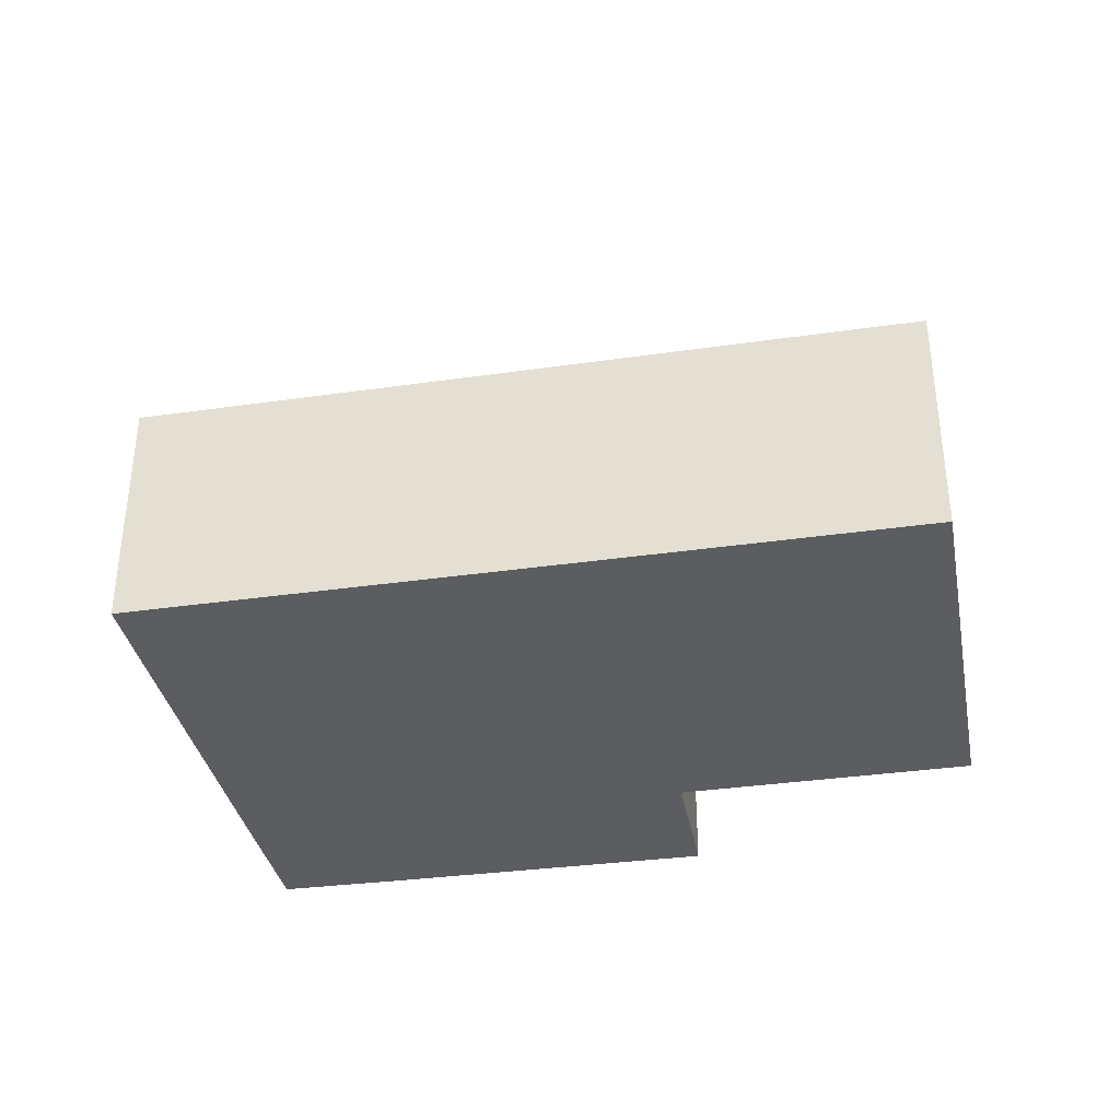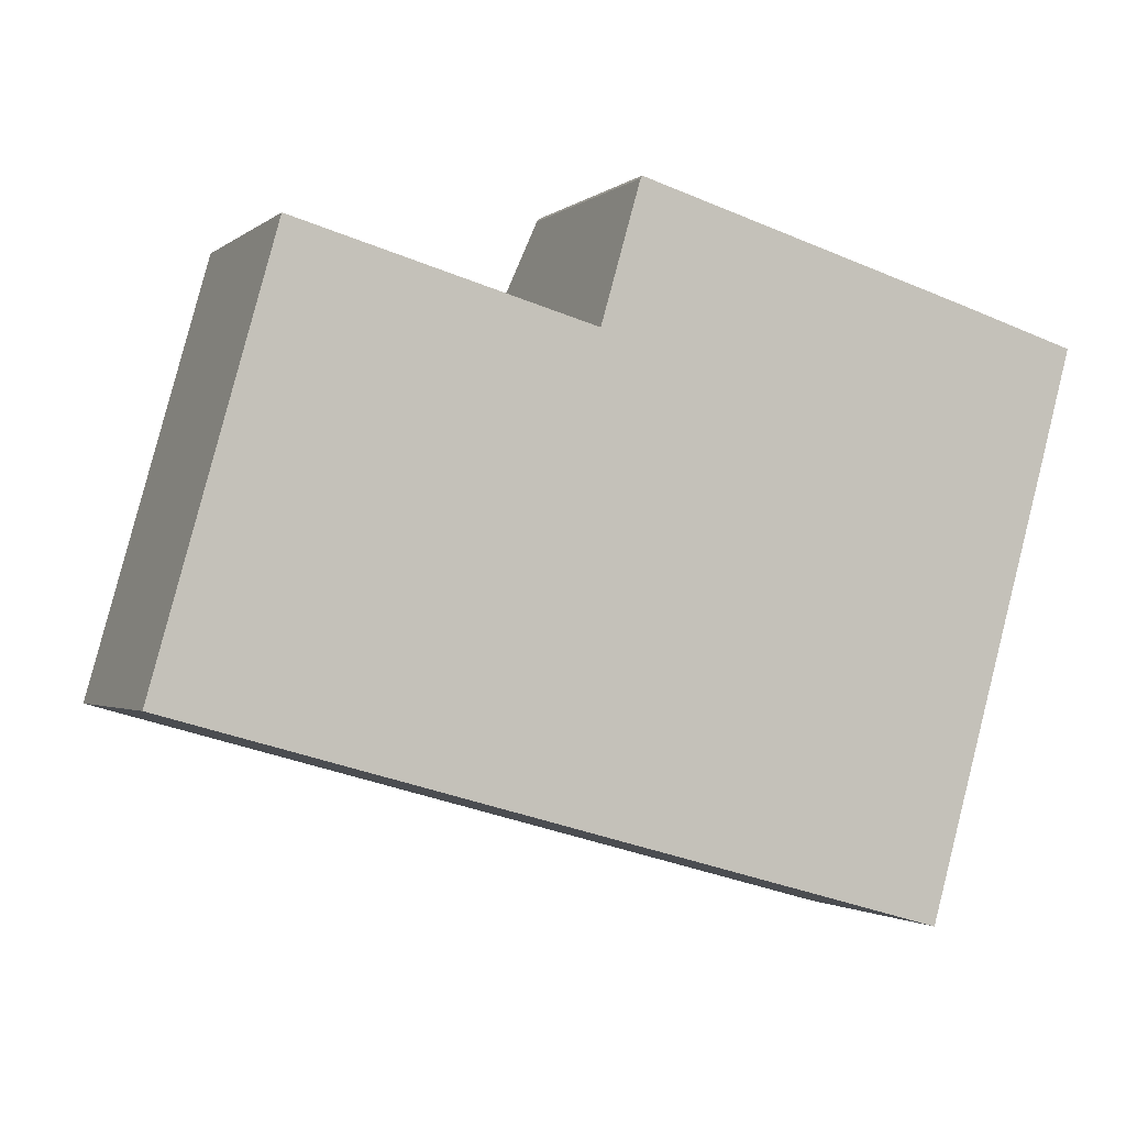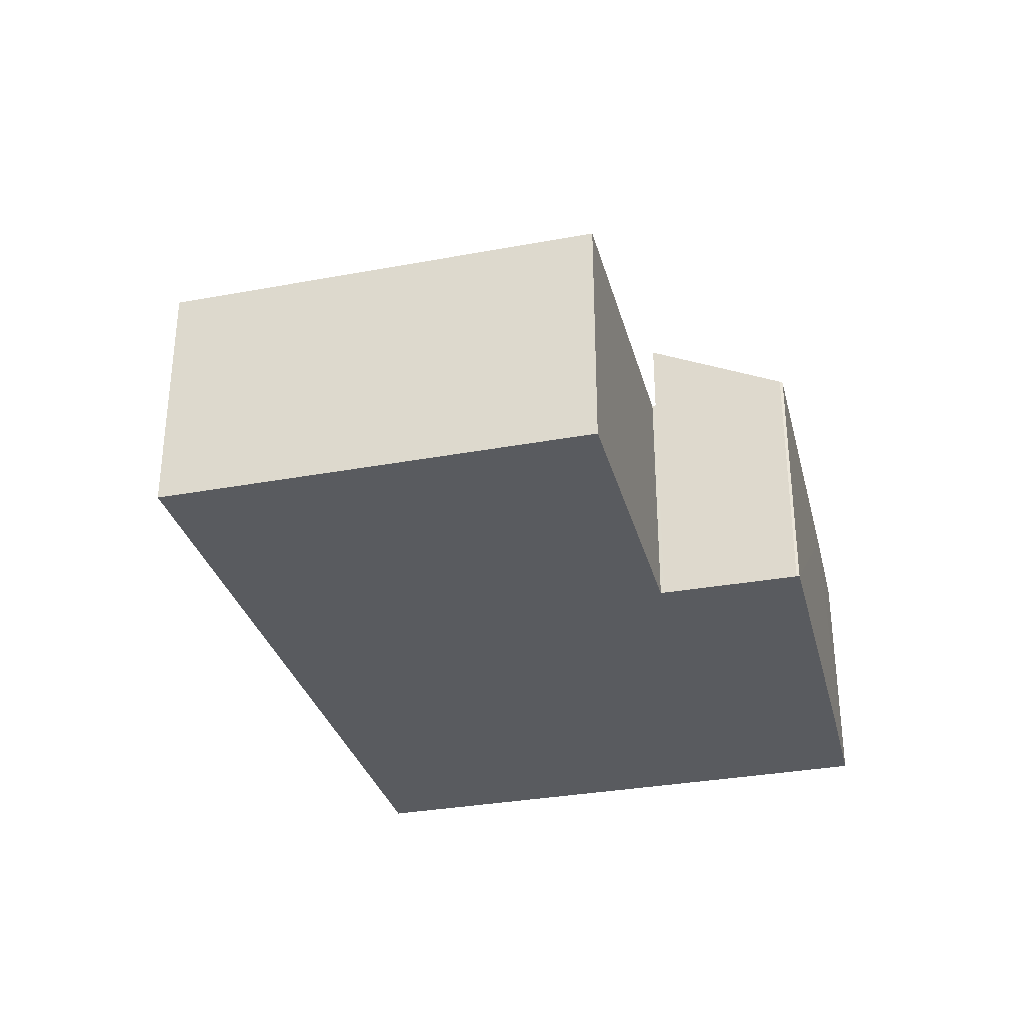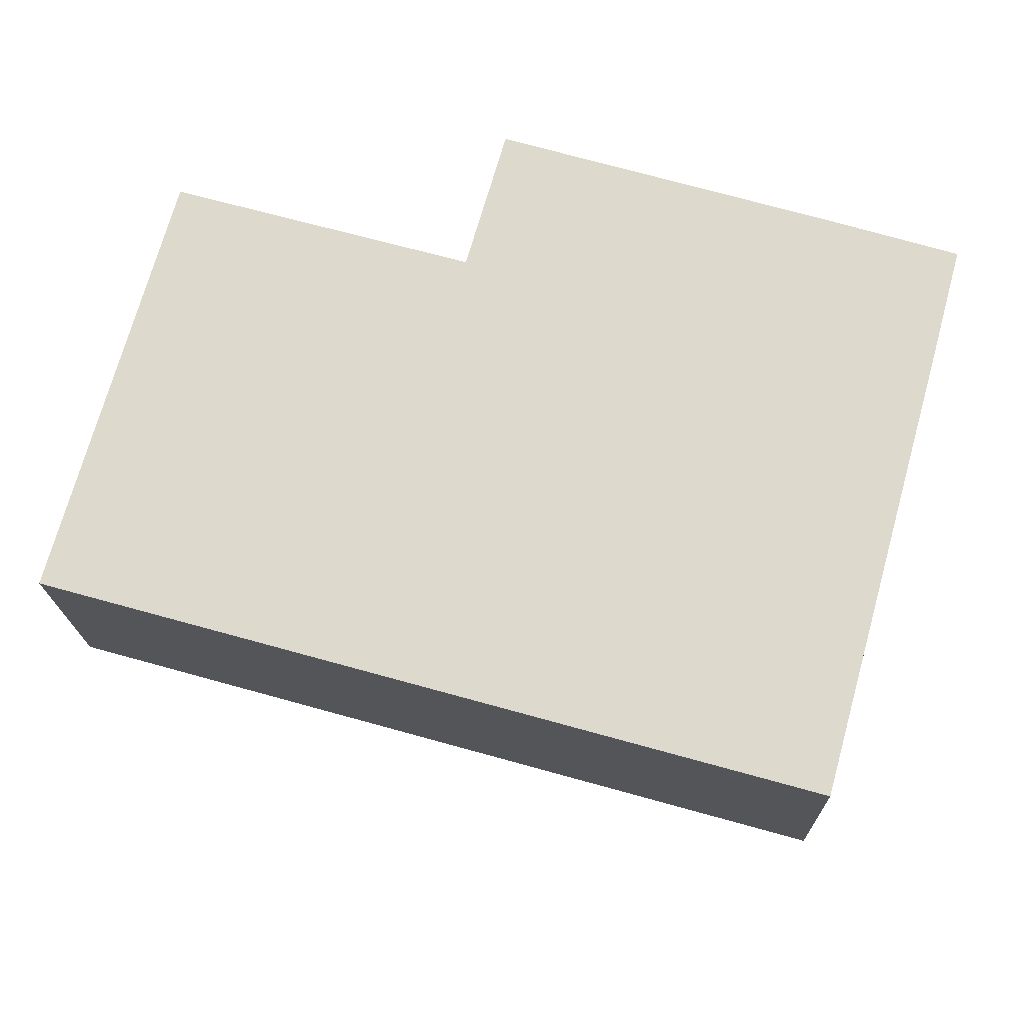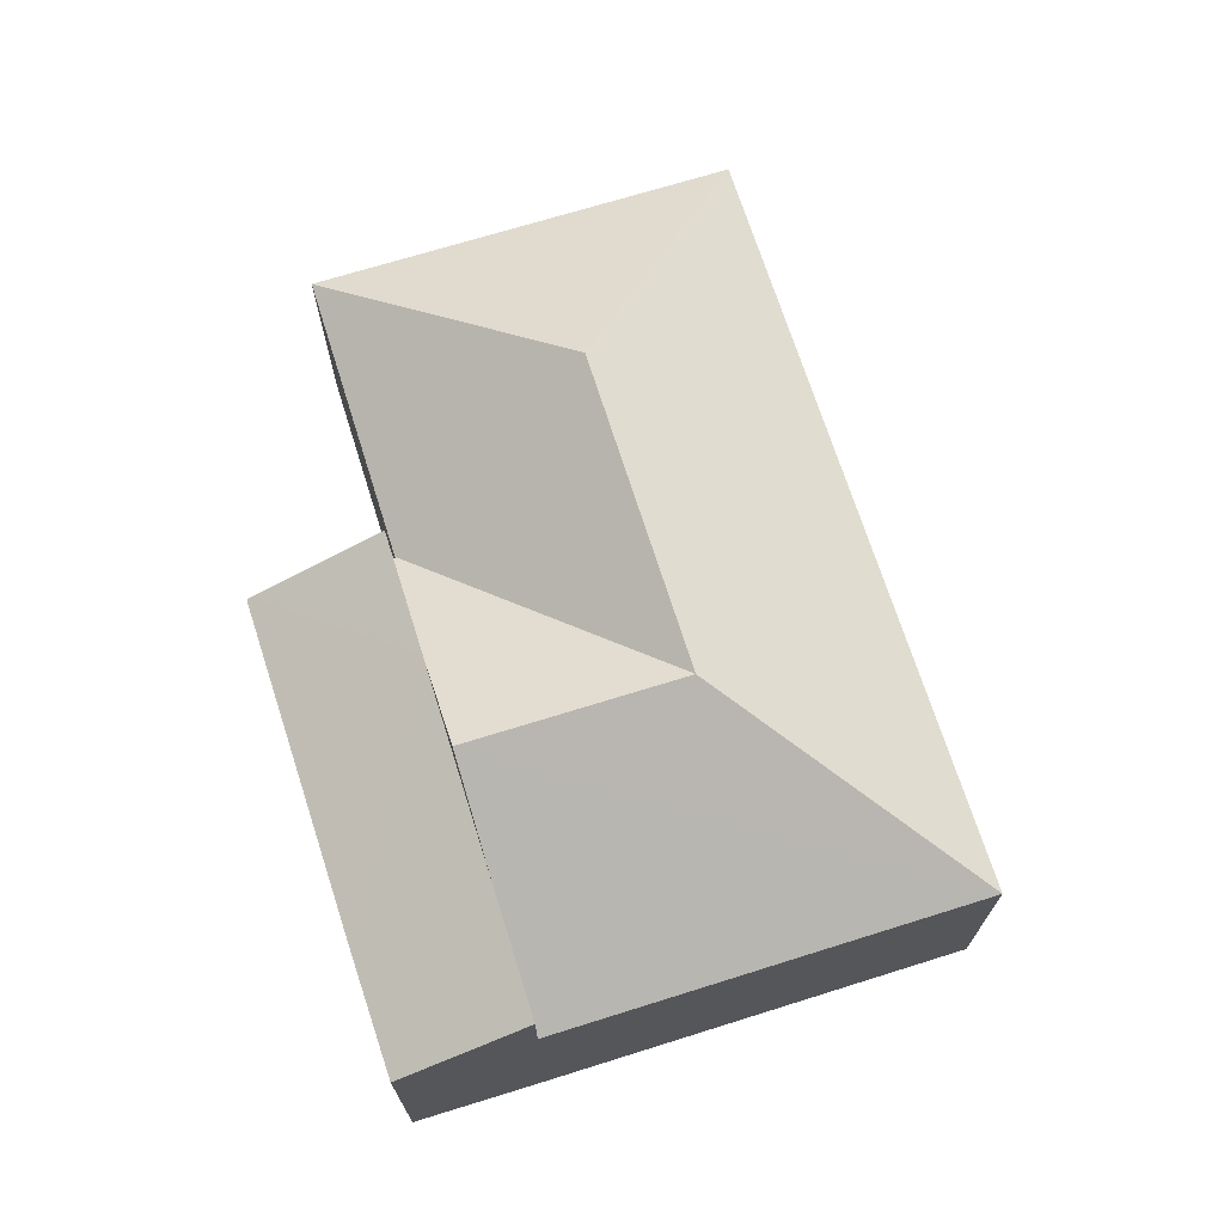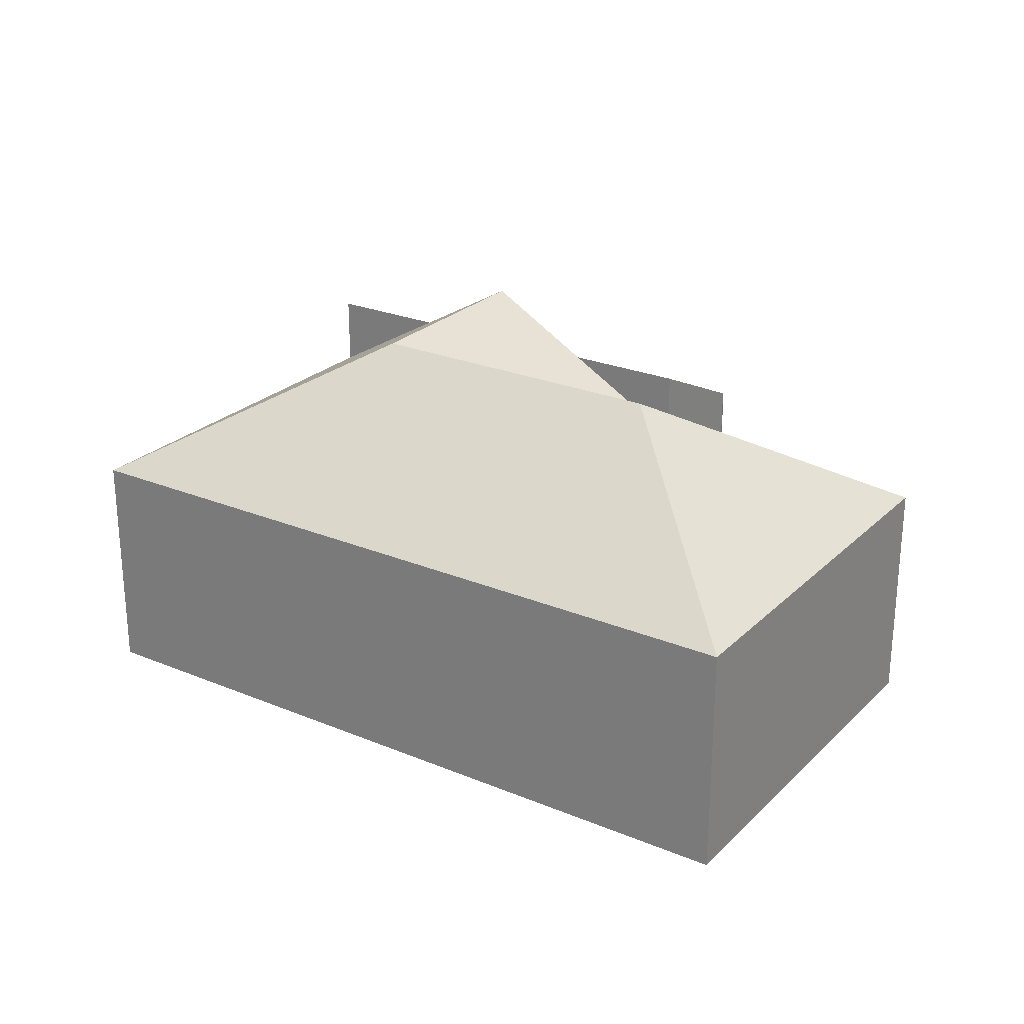
<metadata>
{"format":"obj","ext":"obj","renderer":"f3d","projection":"perspective","resolution":1024,"background":"white","views":[{"elev":-35.6,"azim":-153.6,"up":"+Y"},{"elev":-1.7,"azim":-22.9,"up":"+Z"},{"elev":-32.0,"azim":-59.8,"up":"+Y"},{"elev":-18.5,"azim":1.3,"up":"+Z"},{"elev":70.0,"azim":88.2,"up":"+Y"},{"elev":25.2,"azim":-130.5,"up":"+Y"}]}
</metadata>
<code>
v  20.72 8.63 6.822
v  24.37 8.296 6.503
v  24.18 8.63 5.85
v  25.17 6.797 9.439
v  25.06 6.796 9.471
v  21.76 6.786 10.47
v  14.83 8.63 8.478
v  17.77 8.63 7.65
v  12.49 6.835 13.12
v  11.43 8.63 9.432
v  12.54 6.797 13.19
v  12.54 -8.079e-16 13.19
v  25.17 -5.78e-16 9.439
v  21.76 -6.414e-16 10.47
v  25.06 -5.799e-16 9.471
v  12.49 -8.035e-16 13.12
v  24.18 -3.582e-16 5.85
v  24.37 -3.982e-16 6.503
v  20.72 -4.177e-16 6.822
v  11.43 -5.775e-16 9.432
v  17.77 -4.684e-16 7.65
v  14.83 -5.191e-16 8.478
v  20.91 6.589 -5.874
v  24.18 6.575 5.85
v  17.77 10.38 7.65
v  16.13 10.38 1.738
v  7.43 10.38 4.183
v  8.026 6.589 -2.254
v  0 6.589 4.035e-16
v  9.642 10.38 3.561
v  3.238 6.589 11.63
v  11.26 6.589 9.377
v  11.36 6.589 9.348
v  11.4 6.613 9.336
v  11.43 6.614 9.432
v  3.238 -7.121e-16 11.63
v  11.26 -5.742e-16 9.377
v  11.36 -5.724e-16 9.348
v  11.4 -5.717e-16 9.336
v  20.91 3.597e-16 -5.874
v  8.026 1.38e-16 -2.254
v  0 0 0
g defaultobject
f 1 2 3
f 2 1 4
f 4 1 5
f 5 1 6
f 6 1 7
f 7 1 8
f 9 7 10
f 7 9 6
f 6 9 11
f 12 6 11
f 5 13 4
f 13 5 6
f 13 6 12
f 13 12 14
f 13 14 15
f 16 11 9
f 11 16 12
f 2 17 3
f 17 2 4
f 17 4 13
f 17 13 18
f 17 1 3
f 1 17 8
f 8 17 7
f 7 17 10
f 10 17 19
f 10 19 20
f 20 19 21
f 20 21 22
f 20 9 10
f 9 20 16
f 22 16 20
f 16 22 12
f 12 22 14
f 14 22 21
f 14 21 19
f 14 19 17
f 14 17 15
f 15 17 18
f 15 18 13
f 23 1 24
f 1 23 25
f 25 23 26
f 27 28 29
f 28 27 23
f 23 27 30
f 23 30 26
f 27 29 31
f 32 27 31
f 27 32 33
f 27 33 26
f 27 26 30
f 26 33 34
f 35 26 34
f 26 35 7
f 26 7 25
f 7 1 25
f 1 7 35
f 1 35 24
f 24 35 20
f 24 20 17
f 17 20 22
f 17 22 21
f 17 21 19
f 36 32 31
f 32 36 37
f 32 37 33
f 33 37 34
f 34 37 38
f 34 38 39
f 24 40 23
f 40 24 17
f 40 28 23
f 28 40 41
f 28 41 29
f 29 41 42
f 42 31 29
f 31 42 36
f 34 20 35
f 20 34 39
f 41 36 42
f 36 41 40
f 36 40 37
f 37 40 39
f 39 40 17
f 39 17 19
f 39 19 21
f 39 21 22
f 39 22 20

</code>
